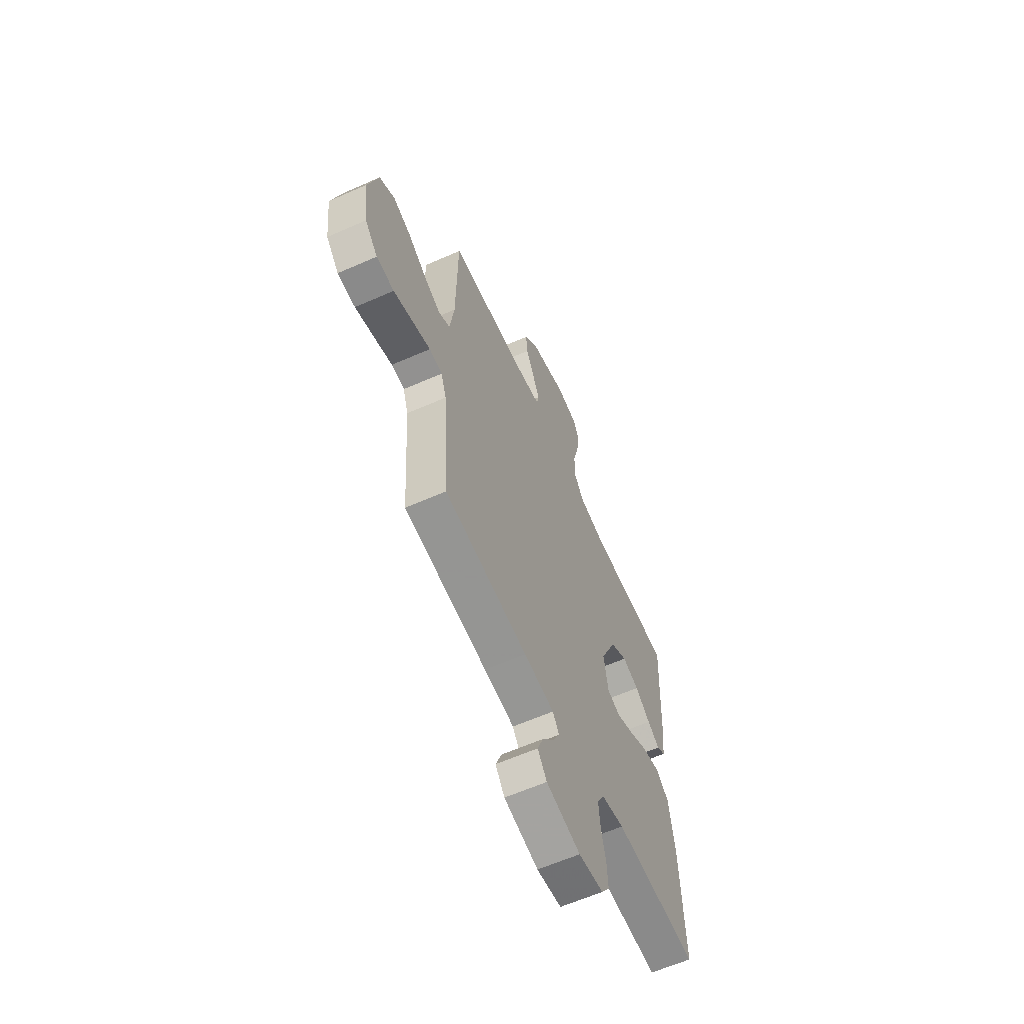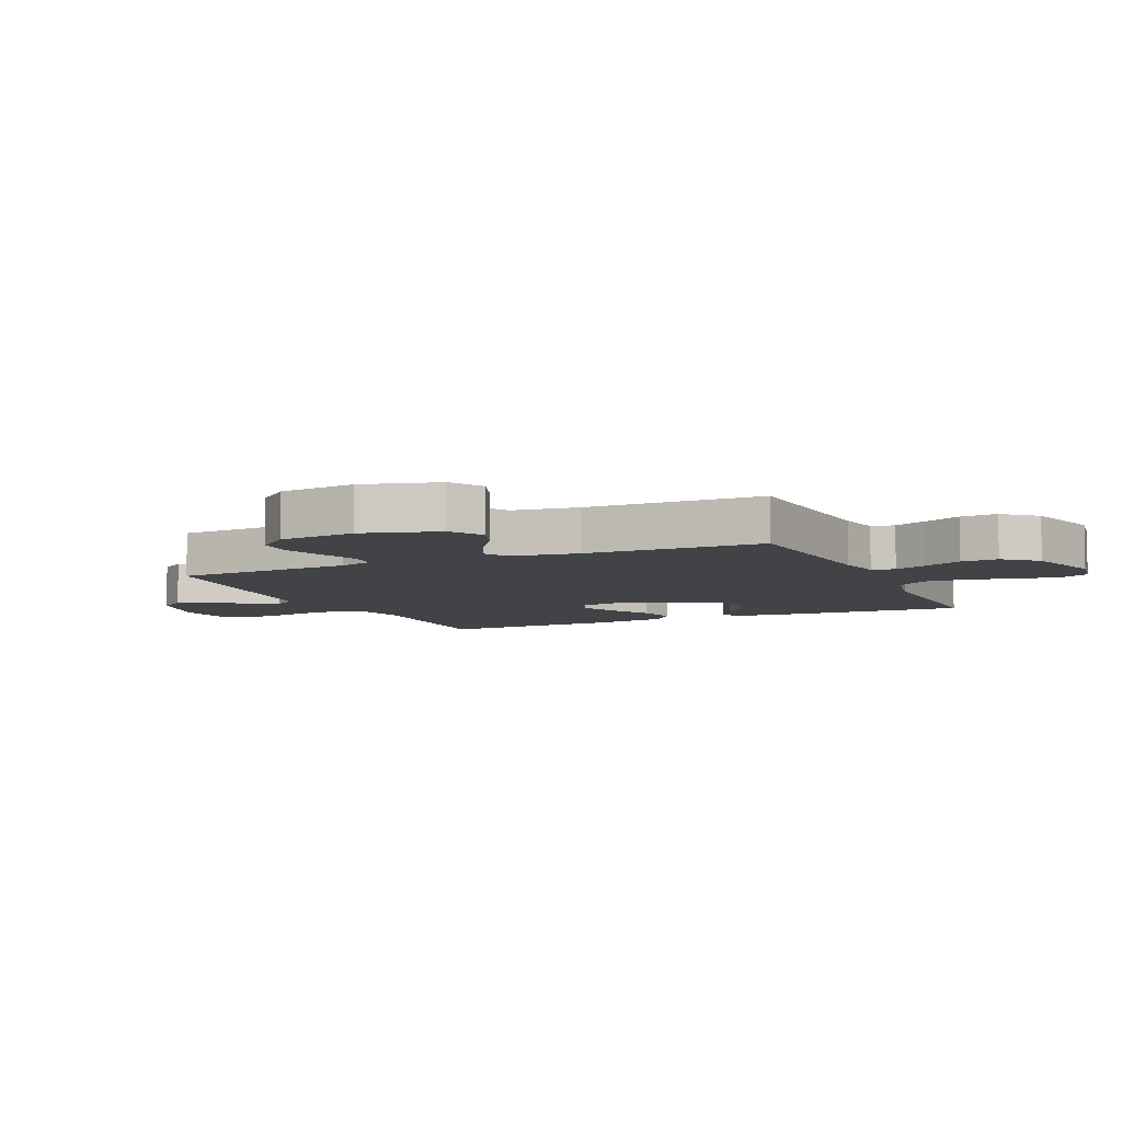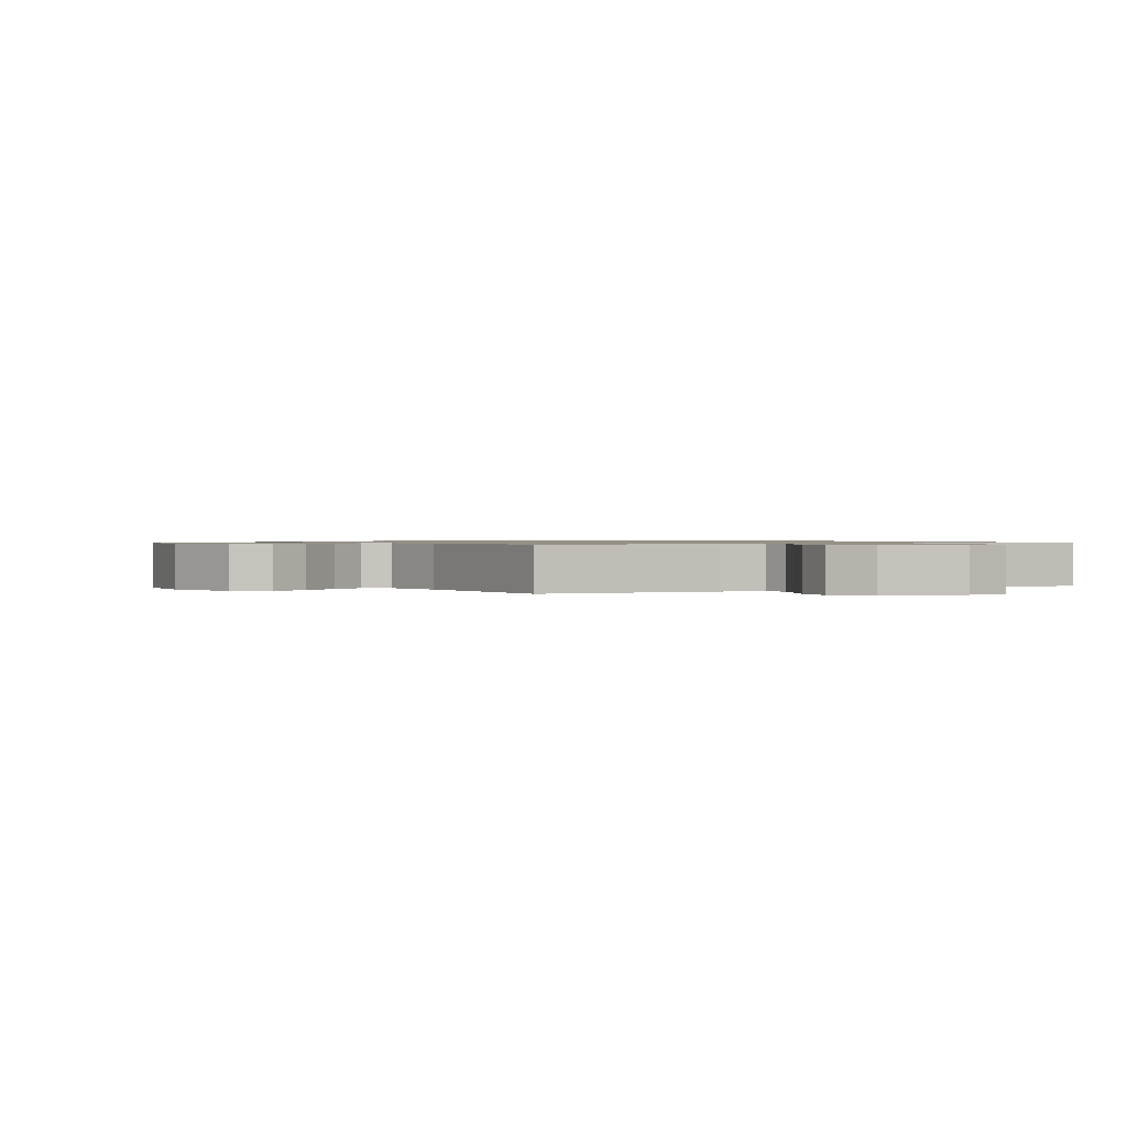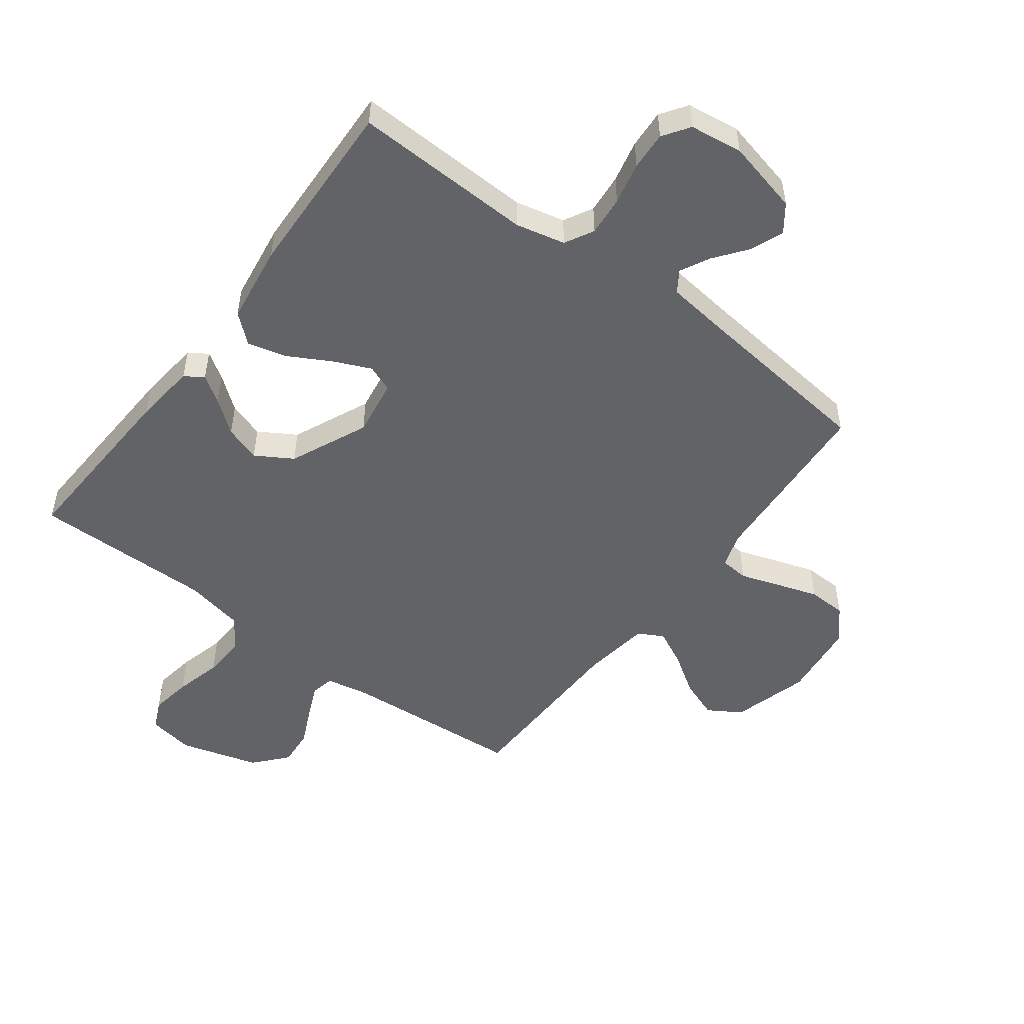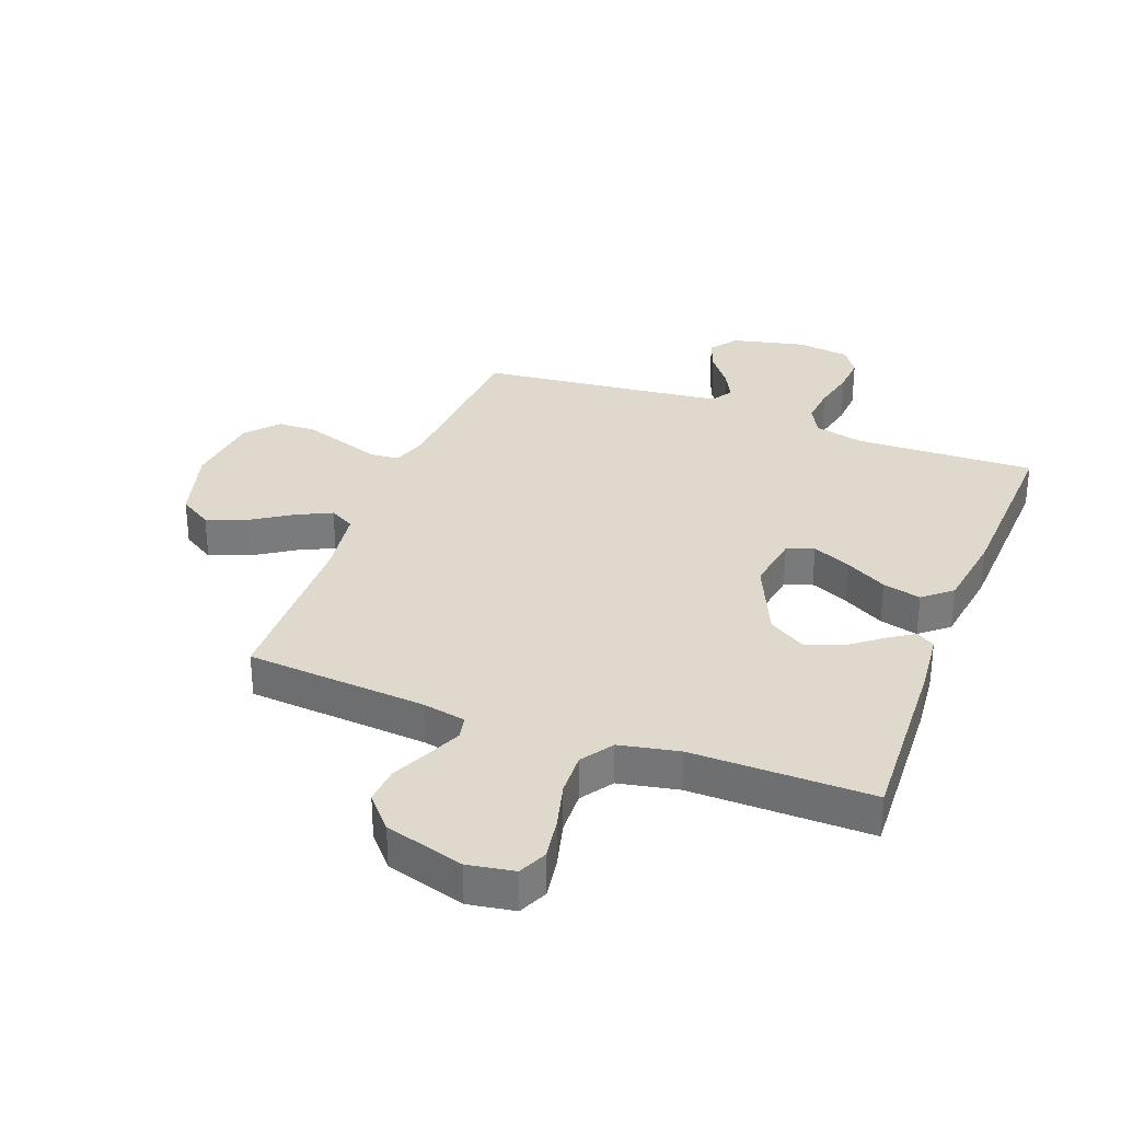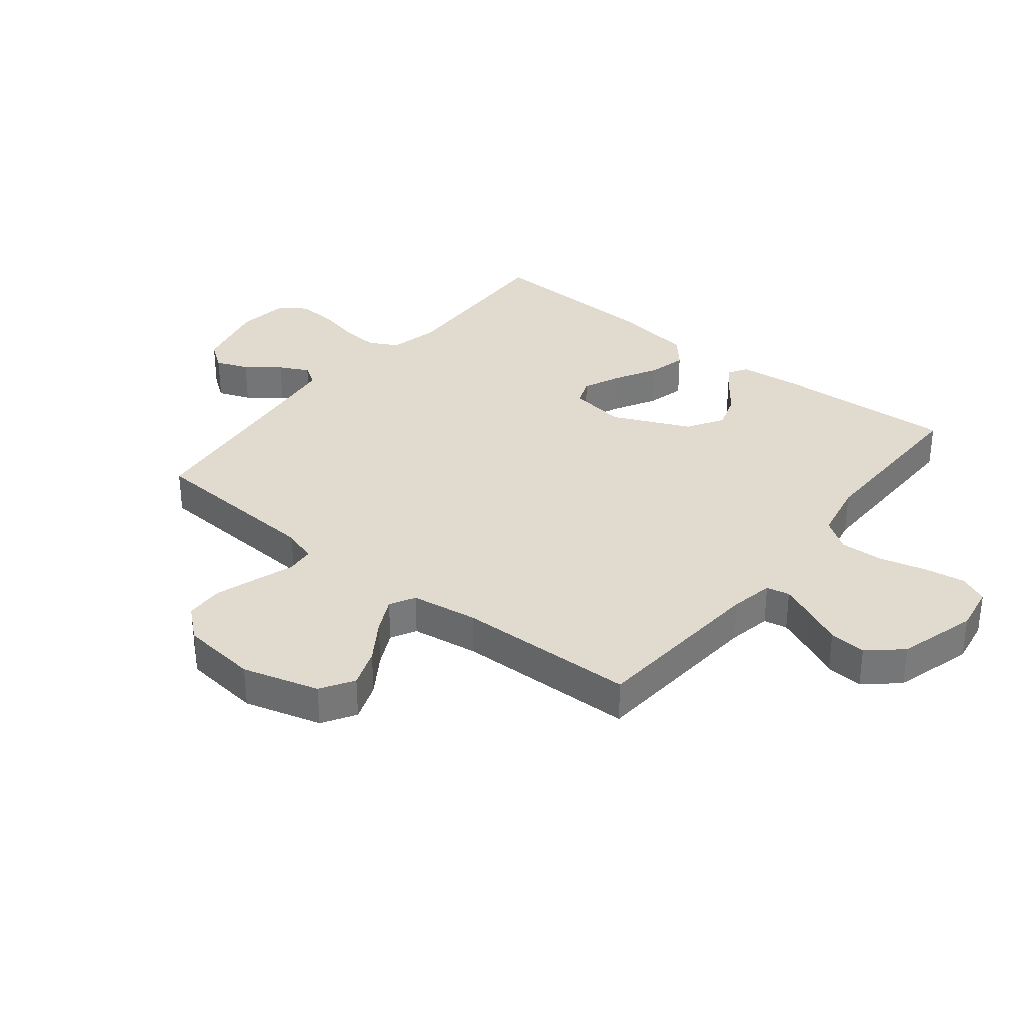
<metadata>
{"format":"obj","ext":"obj","renderer":"f3d","projection":"perspective","resolution":1024,"background":"white","views":[{"elev":-61.9,"azim":-65.9,"up":"+Z"},{"elev":-7.0,"azim":-65.8,"up":"+Y"},{"elev":0.8,"azim":-30.1,"up":"+Y"},{"elev":-50.9,"azim":143.0,"up":"+Y"},{"elev":32.0,"azim":20.8,"up":"+Y"},{"elev":33.4,"azim":-51.5,"up":"+Y"}]}
</metadata>
<code>
v -0.5 0.07 0.5
v -0.2 0.07 0.523
v -0.128 0.07 0.537
v -0.12 0.07 0.576
v -0.144 0.07 0.631
v -0.174 0.07 0.695
v -0.179 0.07 0.757
v -0.131 0.07 0.812
v 0 0.07 0.85
v 0.077 0.07 0.837
v 0.099 0.07 0.789
v 0.088 0.07 0.72
v 0.068 0.07 0.642
v 0.065 0.07 0.57
v 0.101 0.07 0.517
v 0.2 0.07 0.497
v 0.5 0.07 0.5
v 0.485 0.07 0.2
v 0.474 0.07 0.095
v 0.443 0.07 0.075
v 0.399 0.07 0.104
v 0.344 0.07 0.147
v 0.284 0.07 0.167
v 0.223 0.07 0.13
v 0.165 0.07 0
v 0.18 0.07 -0.095
v 0.225 0.07 -0.112
v 0.288 0.07 -0.084
v 0.358 0.07 -0.045
v 0.422 0.07 -0.029
v 0.469 0.07 -0.069
v 0.488 0.07 -0.2
v 0.5 0.07 -0.5
v 0.2 0.07 -0.49
v 0.118 0.07 -0.509
v 0.092 0.07 -0.557
v 0.098 0.07 -0.623
v 0.114 0.07 -0.693
v 0.118 0.07 -0.757
v 0.088 0.07 -0.801
v 0 0.07 -0.813
v -0.123 0.07 -0.784
v -0.156 0.07 -0.739
v -0.135 0.07 -0.685
v -0.093 0.07 -0.63
v -0.068 0.07 -0.581
v -0.091 0.07 -0.546
v -0.2 0.07 -0.533
v -0.5 0.07 -0.5
v -0.52 0.07 -0.2
v -0.539 0.07 -0.143
v -0.586 0.07 -0.139
v -0.651 0.07 -0.161
v -0.721 0.07 -0.184
v -0.785 0.07 -0.182
v -0.831 0.07 -0.129
v -0.846 0.07 0
v -0.81 0.07 0.128
v -0.755 0.07 0.162
v -0.69 0.07 0.138
v -0.623 0.07 0.094
v -0.564 0.07 0.065
v -0.522 0.07 0.088
v -0.506 0.07 0.2
v -0.5 0 0.5
v -0.2 0 0.523
v -0.128 0 0.537
v -0.12 0 0.576
v -0.144 0 0.631
v -0.174 0 0.695
v -0.179 0 0.757
v -0.131 0 0.812
v 0 0 0.85
v 0.077 0 0.837
v 0.099 0 0.789
v 0.088 0 0.72
v 0.068 0 0.642
v 0.065 0 0.57
v 0.101 0 0.517
v 0.2 0 0.497
v 0.5 0 0.5
v 0.485 0 0.2
v 0.474 0 0.095
v 0.443 0 0.075
v 0.399 0 0.104
v 0.344 0 0.147
v 0.284 0 0.167
v 0.223 0 0.13
v 0.165 0 0
v 0.18 0 -0.095
v 0.225 0 -0.112
v 0.288 0 -0.084
v 0.358 0 -0.045
v 0.422 0 -0.029
v 0.469 0 -0.069
v 0.488 0 -0.2
v 0.5 0 -0.5
v 0.2 0 -0.49
v 0.118 0 -0.509
v 0.092 0 -0.557
v 0.098 0 -0.623
v 0.114 0 -0.693
v 0.118 0 -0.757
v 0.088 0 -0.801
v 0 0 -0.813
v -0.123 0 -0.784
v -0.156 0 -0.739
v -0.135 0 -0.685
v -0.093 0 -0.63
v -0.068 0 -0.581
v -0.091 0 -0.546
v -0.2 0 -0.533
v -0.5 0 -0.5
v -0.52 0 -0.2
v -0.539 0 -0.143
v -0.586 0 -0.139
v -0.651 0 -0.161
v -0.721 0 -0.184
v -0.785 0 -0.182
v -0.831 0 -0.129
v -0.846 0 0
v -0.81 0 0.128
v -0.755 0 0.162
v -0.69 0 0.138
v -0.623 0 0.094
v -0.564 0 0.065
v -0.522 0 0.088
v -0.506 0 0.2
f 58 59 60 61
f 58 61 62
f 57 58 62
f 56 57 62
f 55 56 62 63
f 52 53 54 55
f 48 49 50
f 47 48 50 51
f 42 43 44 45
f 42 45 46
f 41 42 46
f 40 41 46
f 37 38 39 40
f 36 37 40 46
f 35 36 46 47
f 31 32 33 34
f 28 29 30 31
f 27 28 31 34
f 26 27 34 35
f 19 20 21 22
f 17 18 19 22
f 16 17 22 23
f 15 16 23 24
f 10 11 12 13
f 8 9 10 13
f 8 13 14
f 5 6 7 8
f 4 5 8 14
f 3 4 14 15
f 64 1 2
f 63 64 2 3
f 52 55 63
f 51 52 63 3
f 25 26 35 47
f 24 25 47 51
f 3 15 24 51
f 125 124 123 122
f 126 125 122
f 126 122 121
f 126 121 120
f 127 126 120 119
f 119 118 117 116
f 114 113 112
f 115 114 112 111
f 109 108 107 106
f 110 109 106
f 110 106 105
f 110 105 104
f 104 103 102 101
f 110 104 101 100
f 111 110 100 99
f 98 97 96 95
f 95 94 93 92
f 98 95 92 91
f 99 98 91 90
f 86 85 84 83
f 86 83 82 81
f 87 86 81 80
f 88 87 80 79
f 77 76 75 74
f 77 74 73 72
f 78 77 72
f 72 71 70 69
f 78 72 69 68
f 79 78 68 67
f 66 65 128
f 67 66 128 127
f 127 119 116
f 67 127 116 115
f 111 99 90 89
f 115 111 89 88
f 115 88 79 67
f 1 65 66 2
f 2 66 67 3
f 3 67 68 4
f 4 68 69 5
f 5 69 70 6
f 6 70 71 7
f 7 71 72 8
f 8 72 73 9
f 9 73 74 10
f 10 74 75 11
f 11 75 76 12
f 12 76 77 13
f 13 77 78 14
f 14 78 79 15
f 15 79 80 16
f 16 80 81 17
f 17 81 82 18
f 18 82 83 19
f 19 83 84 20
f 20 84 85 21
f 21 85 86 22
f 22 86 87 23
f 23 87 88 24
f 24 88 89 25
f 25 89 90 26
f 26 90 91 27
f 27 91 92 28
f 28 92 93 29
f 29 93 94 30
f 30 94 95 31
f 31 95 96 32
f 32 96 97 33
f 33 97 98 34
f 34 98 99 35
f 35 99 100 36
f 36 100 101 37
f 37 101 102 38
f 38 102 103 39
f 39 103 104 40
f 40 104 105 41
f 41 105 106 42
f 42 106 107 43
f 43 107 108 44
f 44 108 109 45
f 45 109 110 46
f 46 110 111 47
f 47 111 112 48
f 48 112 113 49
f 49 113 114 50
f 50 114 115 51
f 51 115 116 52
f 52 116 117 53
f 53 117 118 54
f 54 118 119 55
f 55 119 120 56
f 56 120 121 57
f 57 121 122 58
f 58 122 123 59
f 59 123 124 60
f 60 124 125 61
f 61 125 126 62
f 62 126 127 63
f 63 127 128 64
f 64 128 65 1

</code>
